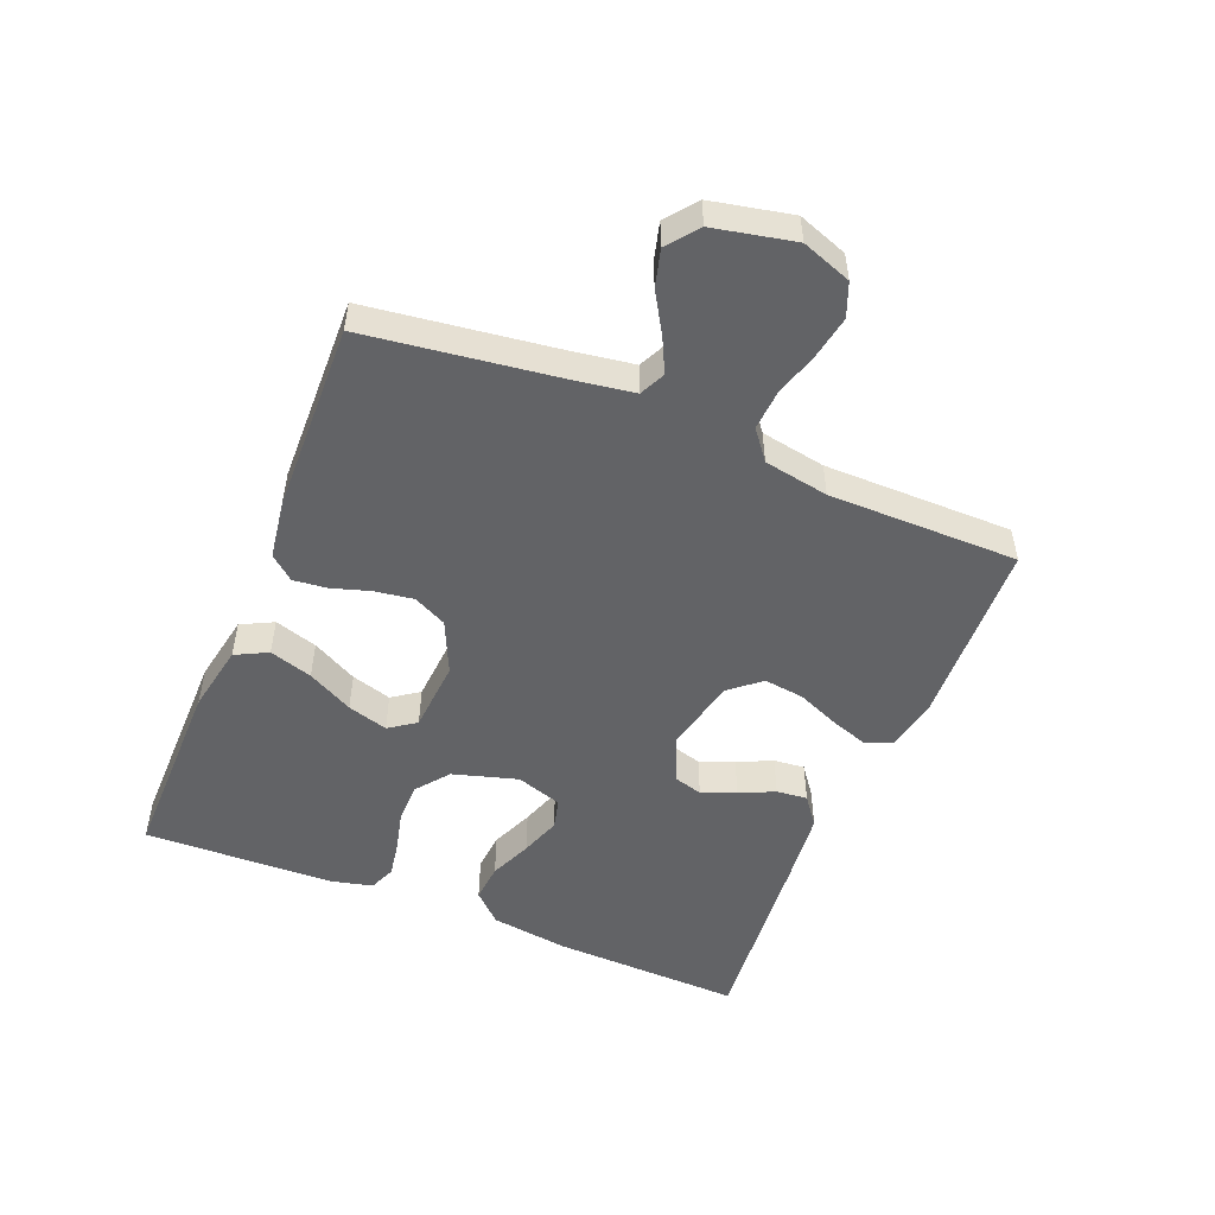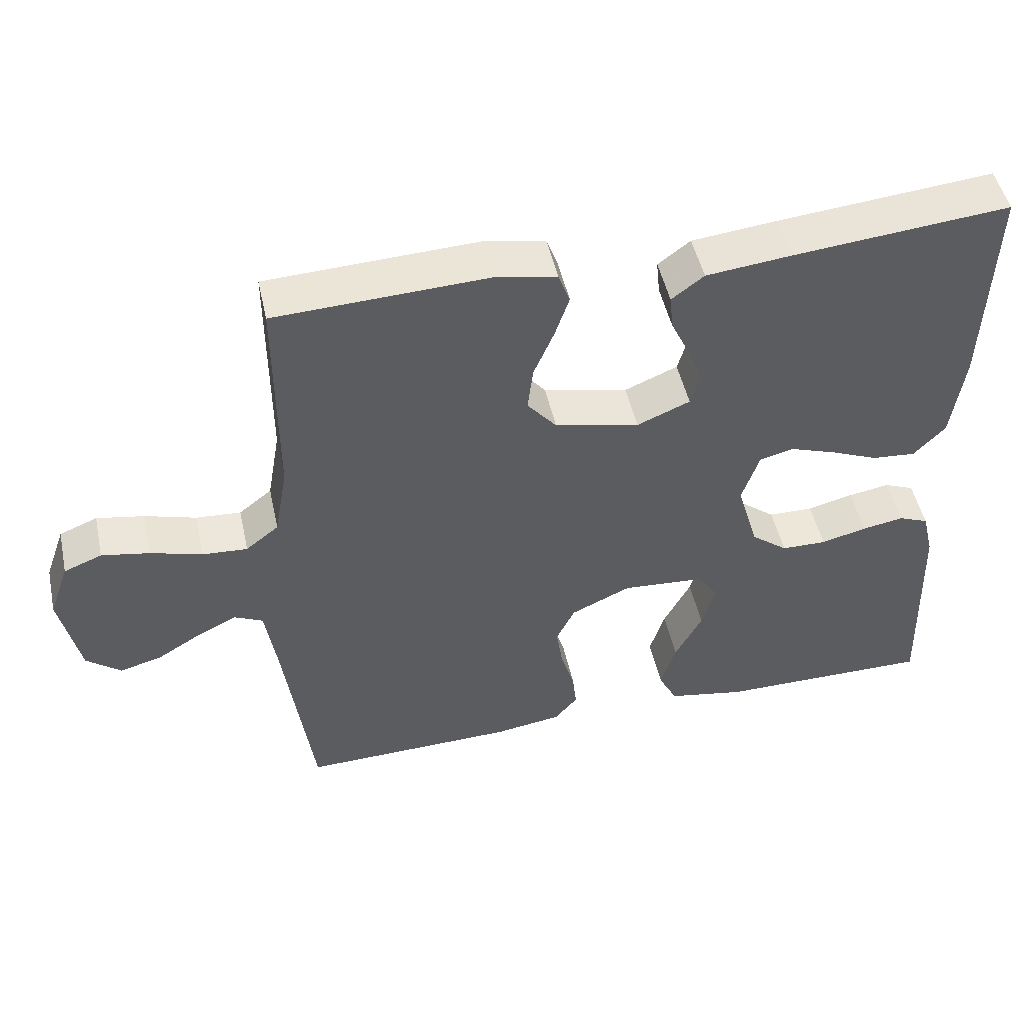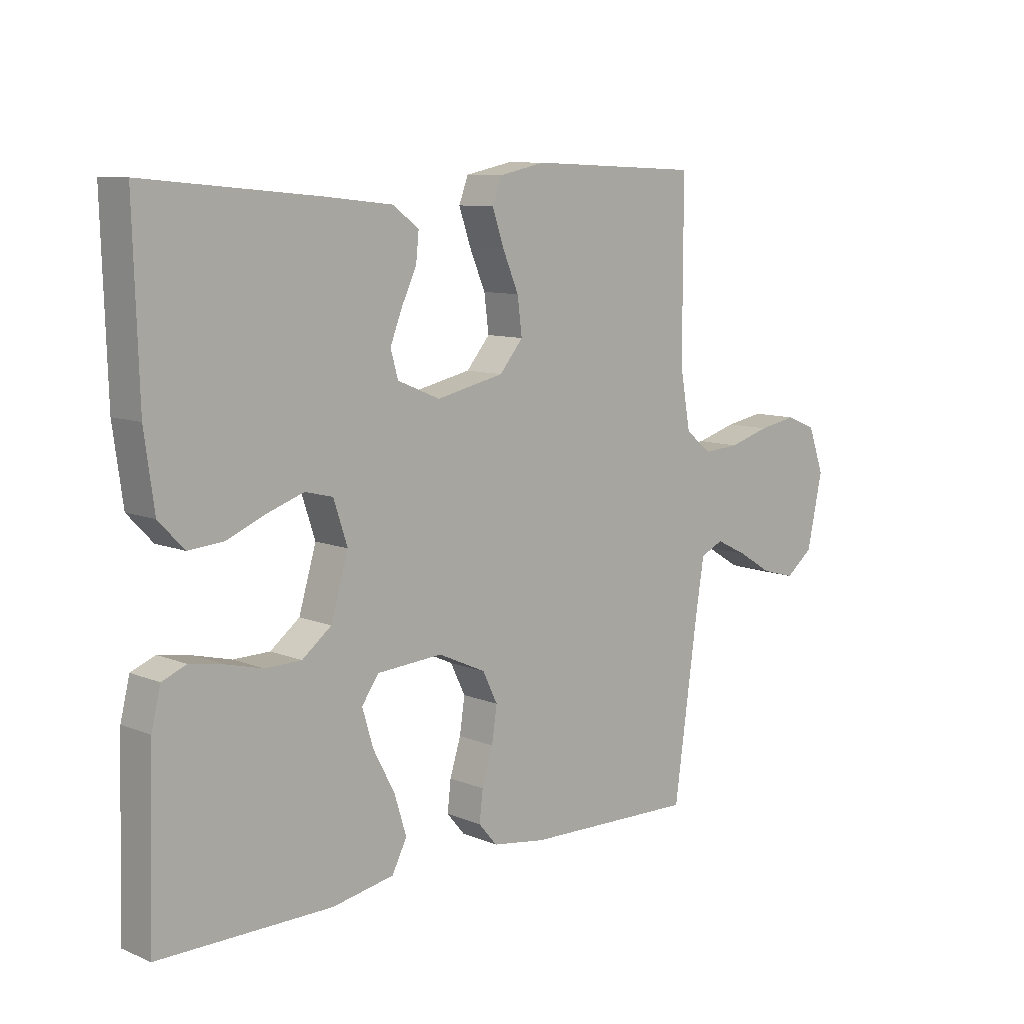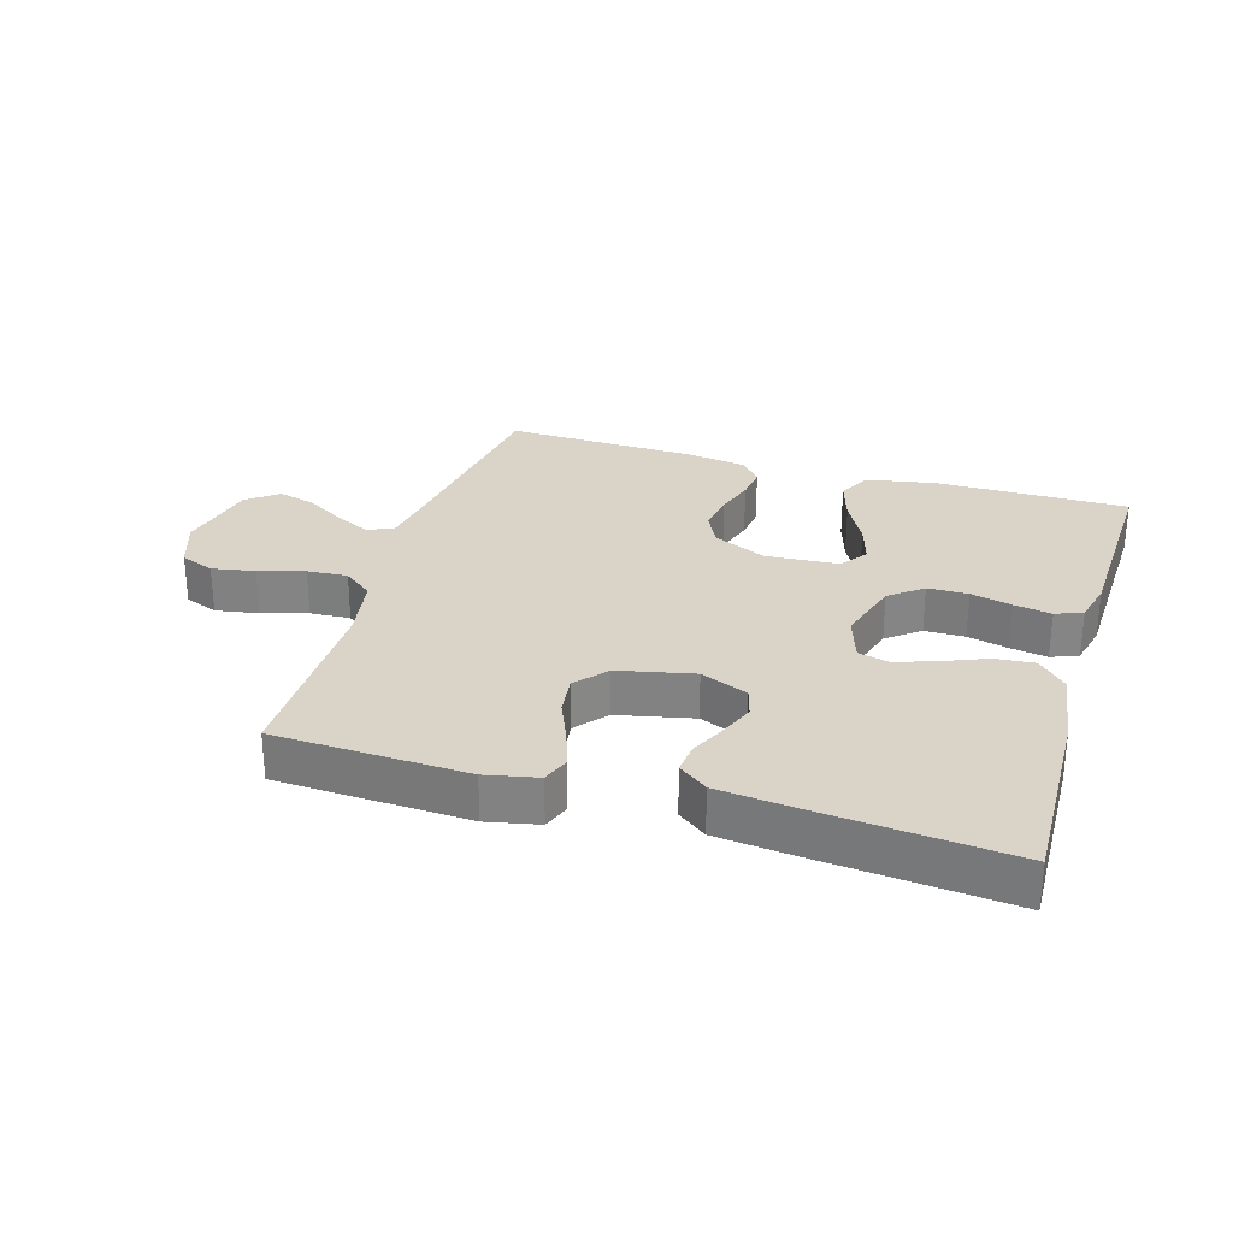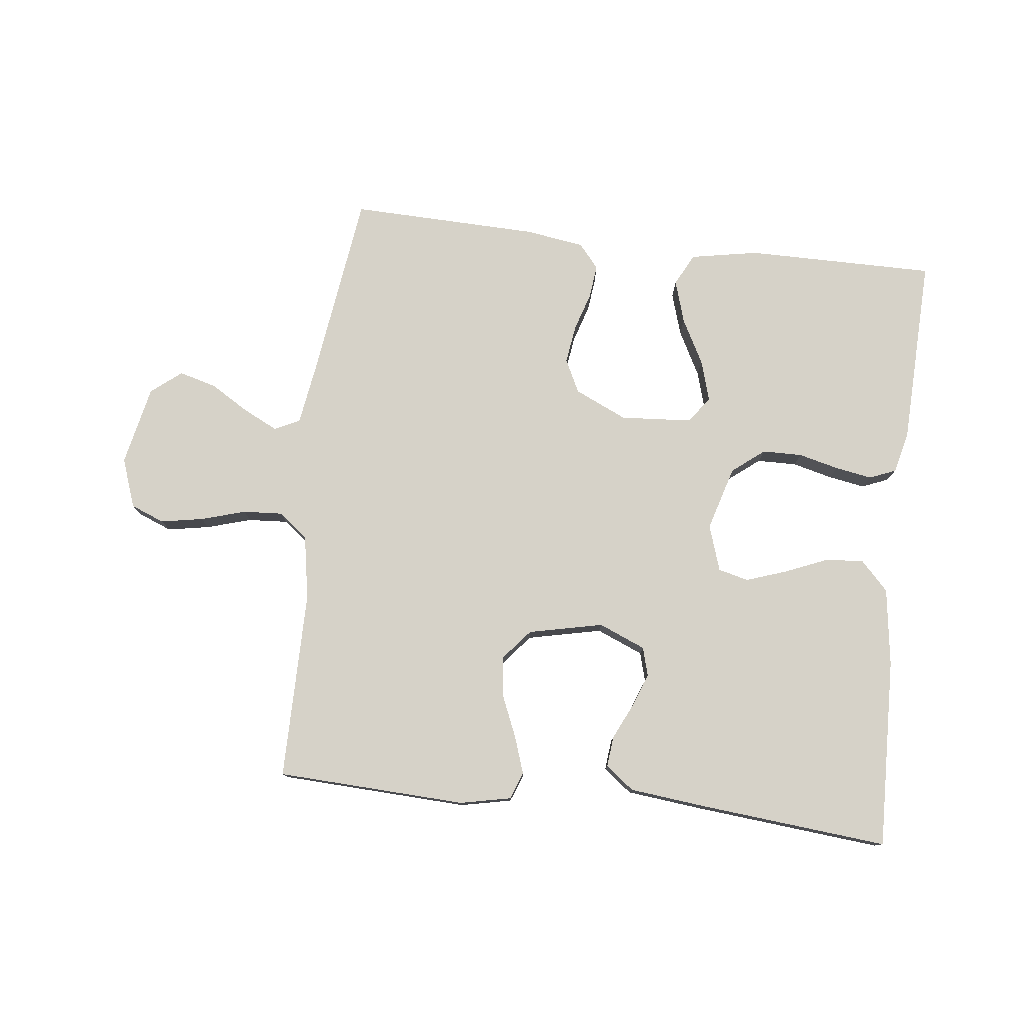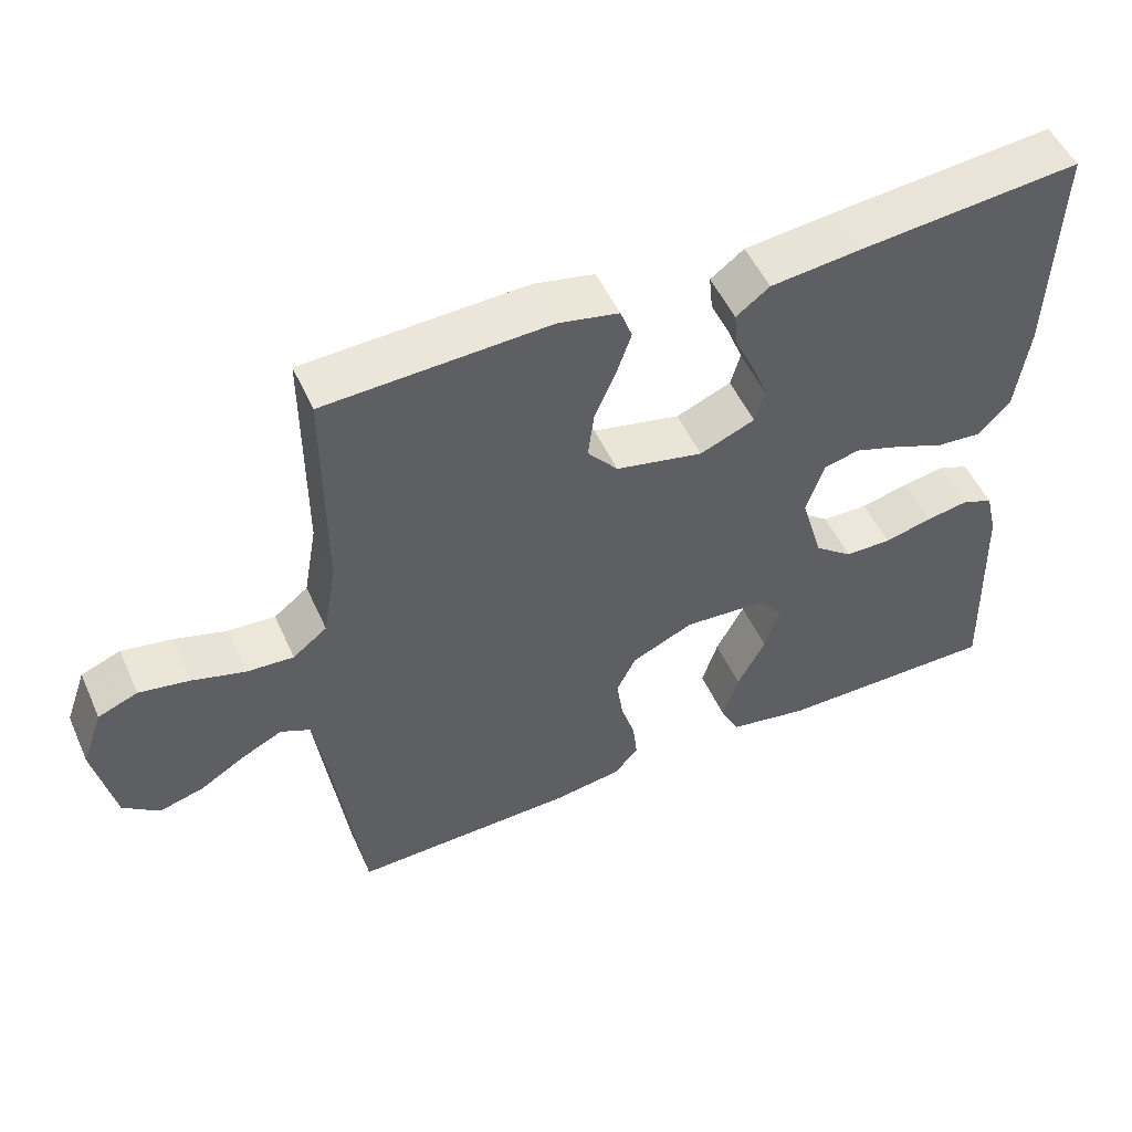
<metadata>
{"format":"obj","ext":"obj","renderer":"f3d","projection":"perspective","resolution":1024,"background":"white","views":[{"elev":-50.9,"azim":-112.3,"up":"+Y"},{"elev":49.0,"azim":-12.3,"up":"+Z"},{"elev":9.5,"azim":136.6,"up":"+Z"},{"elev":28.5,"azim":16.8,"up":"+Y"},{"elev":78.2,"azim":6.6,"up":"+Y"},{"elev":51.7,"azim":-23.9,"up":"+Z"}]}
</metadata>
<code>
v 0.5 0.07 -0.5
v 0.2 0.07 -0.499
v 0.092 0.07 -0.479
v 0.066 0.07 -0.428
v 0.087 0.07 -0.36
v 0.125 0.07 -0.288
v 0.144 0.07 -0.224
v 0.114 0.07 -0.182
v 0 0.07 -0.174
v -0.083 0.07 -0.212
v -0.109 0.07 -0.265
v -0.1 0.07 -0.326
v -0.081 0.07 -0.387
v -0.075 0.07 -0.44
v -0.107 0.07 -0.478
v -0.2 0.07 -0.492
v -0.5 0.07 -0.5
v -0.541 0.07 -0.2
v -0.556 0.07 -0.104
v -0.596 0.07 -0.085
v -0.651 0.07 -0.112
v -0.712 0.07 -0.149
v -0.771 0.07 -0.165
v -0.819 0.07 -0.127
v -0.846 0.07 0
v -0.818 0.07 0.078
v -0.765 0.07 0.099
v -0.698 0.07 0.087
v -0.627 0.07 0.066
v -0.564 0.07 0.062
v -0.518 0.07 0.098
v -0.5 0.07 0.2
v -0.5 0.07 0.5
v -0.2 0.07 0.513
v -0.119 0.07 0.496
v -0.103 0.07 0.453
v -0.123 0.07 0.394
v -0.151 0.07 0.328
v -0.159 0.07 0.265
v -0.118 0.07 0.216
v 0 0.07 0.19
v 0.074 0.07 0.221
v 0.087 0.07 0.267
v 0.066 0.07 0.321
v 0.04 0.07 0.376
v 0.035 0.07 0.425
v 0.08 0.07 0.459
v 0.2 0.07 0.472
v 0.5 0.07 0.5
v 0.491 0.07 0.2
v 0.474 0.07 0.076
v 0.43 0.07 0.03
v 0.369 0.07 0.035
v 0.302 0.07 0.063
v 0.238 0.07 0.085
v 0.19 0.07 0.073
v 0.166 0.07 0
v 0.196 0.07 -0.102
v 0.247 0.07 -0.142
v 0.31 0.07 -0.143
v 0.374 0.07 -0.127
v 0.432 0.07 -0.117
v 0.474 0.07 -0.134
v 0.49 0.07 -0.2
v 0.5 0 -0.5
v 0.2 0 -0.499
v 0.092 0 -0.479
v 0.066 0 -0.428
v 0.087 0 -0.36
v 0.125 0 -0.288
v 0.144 0 -0.224
v 0.114 0 -0.182
v 0 0 -0.174
v -0.083 0 -0.212
v -0.109 0 -0.265
v -0.1 0 -0.326
v -0.081 0 -0.387
v -0.075 0 -0.44
v -0.107 0 -0.478
v -0.2 0 -0.492
v -0.5 0 -0.5
v -0.541 0 -0.2
v -0.556 0 -0.104
v -0.596 0 -0.085
v -0.651 0 -0.112
v -0.712 0 -0.149
v -0.771 0 -0.165
v -0.819 0 -0.127
v -0.846 0 0
v -0.818 0 0.078
v -0.765 0 0.099
v -0.698 0 0.087
v -0.627 0 0.066
v -0.564 0 0.062
v -0.518 0 0.098
v -0.5 0 0.2
v -0.5 0 0.5
v -0.2 0 0.513
v -0.119 0 0.496
v -0.103 0 0.453
v -0.123 0 0.394
v -0.151 0 0.328
v -0.159 0 0.265
v -0.118 0 0.216
v 0 0 0.19
v 0.074 0 0.221
v 0.087 0 0.267
v 0.066 0 0.321
v 0.04 0 0.376
v 0.035 0 0.425
v 0.08 0 0.459
v 0.2 0 0.472
v 0.5 0 0.5
v 0.491 0 0.2
v 0.474 0 0.076
v 0.43 0 0.03
v 0.369 0 0.035
v 0.302 0 0.063
v 0.238 0 0.085
v 0.19 0 0.073
v 0.166 0 0
v 0.196 0 -0.102
v 0.247 0 -0.142
v 0.31 0 -0.143
v 0.374 0 -0.127
v 0.432 0 -0.117
v 0.474 0 -0.134
v 0.49 0 -0.2
f 60 61 62 63
f 60 63 64 1
f 51 52 53 54
f 51 54 55
f 50 51 55
f 49 50 55 56
f 47 48 49 56
f 44 45 46 47
f 43 44 47 56
f 35 36 37 38
f 33 34 35 38
f 32 33 38 39
f 31 32 39 40
f 26 27 28 29
f 26 29 30
f 25 26 30
f 24 25 30
f 21 22 23 24
f 20 21 24 30
f 19 20 30 31
f 15 16 17 18
f 12 13 14 15
f 11 12 15 18
f 10 11 18 19
f 3 4 5 6
f 3 6 7
f 2 3 7
f 59 60 1 2
f 58 59 2 7
f 57 58 7 8
f 42 43 56 57
f 41 42 57 8
f 40 41 8 9
f 19 31 40
f 9 10 19 40
f 127 126 125 124
f 65 128 127 124
f 118 117 116 115
f 119 118 115
f 119 115 114
f 120 119 114 113
f 120 113 112 111
f 111 110 109 108
f 120 111 108 107
f 102 101 100 99
f 102 99 98 97
f 103 102 97 96
f 104 103 96 95
f 93 92 91 90
f 94 93 90
f 94 90 89
f 94 89 88
f 88 87 86 85
f 94 88 85 84
f 95 94 84 83
f 82 81 80 79
f 79 78 77 76
f 82 79 76 75
f 83 82 75 74
f 70 69 68 67
f 71 70 67
f 71 67 66
f 66 65 124 123
f 71 66 123 122
f 72 71 122 121
f 121 120 107 106
f 72 121 106 105
f 73 72 105 104
f 104 95 83
f 104 83 74 73
f 1 65 66 2
f 2 66 67 3
f 3 67 68 4
f 4 68 69 5
f 5 69 70 6
f 6 70 71 7
f 7 71 72 8
f 8 72 73 9
f 9 73 74 10
f 10 74 75 11
f 11 75 76 12
f 12 76 77 13
f 13 77 78 14
f 14 78 79 15
f 15 79 80 16
f 16 80 81 17
f 17 81 82 18
f 18 82 83 19
f 19 83 84 20
f 20 84 85 21
f 21 85 86 22
f 22 86 87 23
f 23 87 88 24
f 24 88 89 25
f 25 89 90 26
f 26 90 91 27
f 27 91 92 28
f 28 92 93 29
f 29 93 94 30
f 30 94 95 31
f 31 95 96 32
f 32 96 97 33
f 33 97 98 34
f 34 98 99 35
f 35 99 100 36
f 36 100 101 37
f 37 101 102 38
f 38 102 103 39
f 39 103 104 40
f 40 104 105 41
f 41 105 106 42
f 42 106 107 43
f 43 107 108 44
f 44 108 109 45
f 45 109 110 46
f 46 110 111 47
f 47 111 112 48
f 48 112 113 49
f 49 113 114 50
f 50 114 115 51
f 51 115 116 52
f 52 116 117 53
f 53 117 118 54
f 54 118 119 55
f 55 119 120 56
f 56 120 121 57
f 57 121 122 58
f 58 122 123 59
f 59 123 124 60
f 60 124 125 61
f 61 125 126 62
f 62 126 127 63
f 63 127 128 64
f 64 128 65 1

</code>
